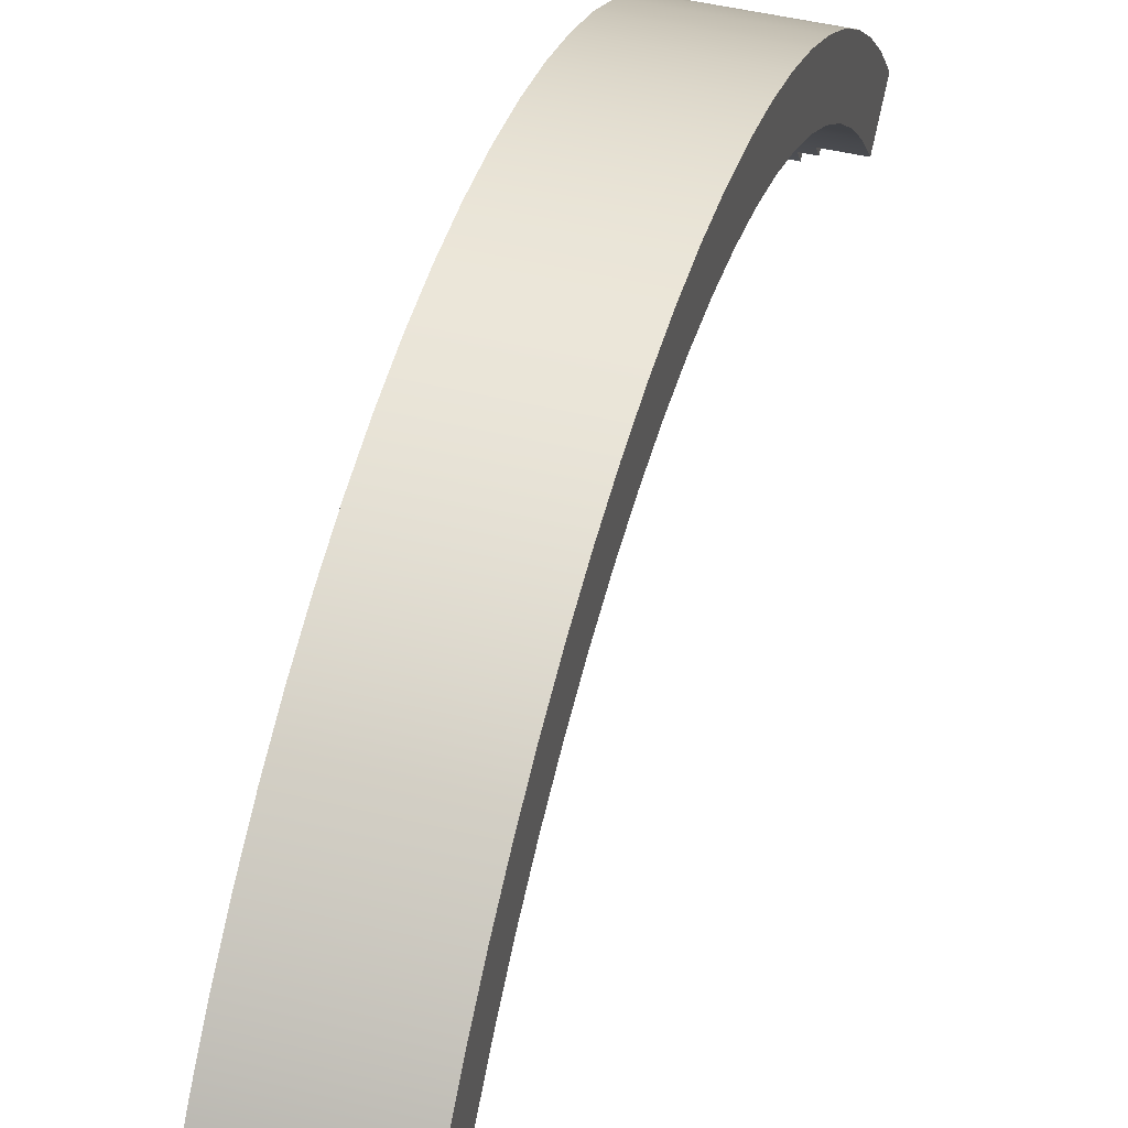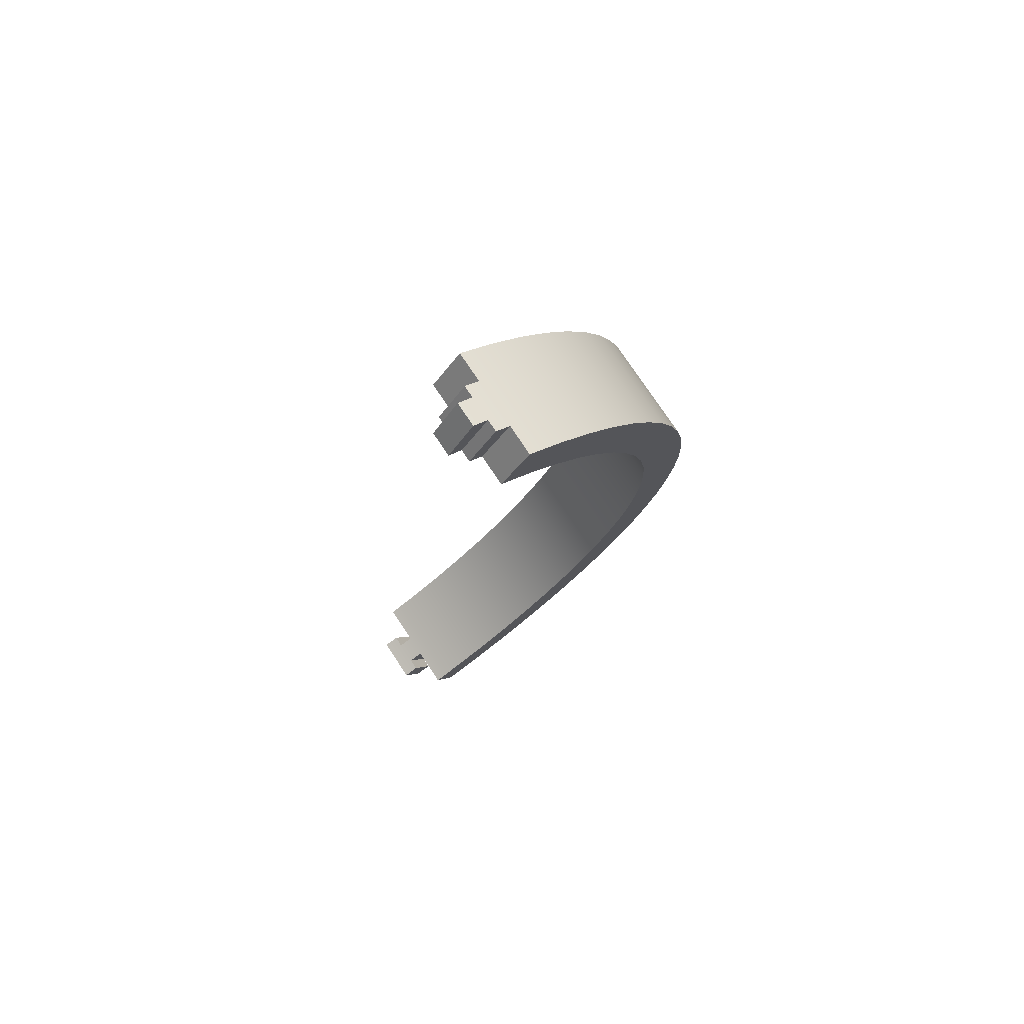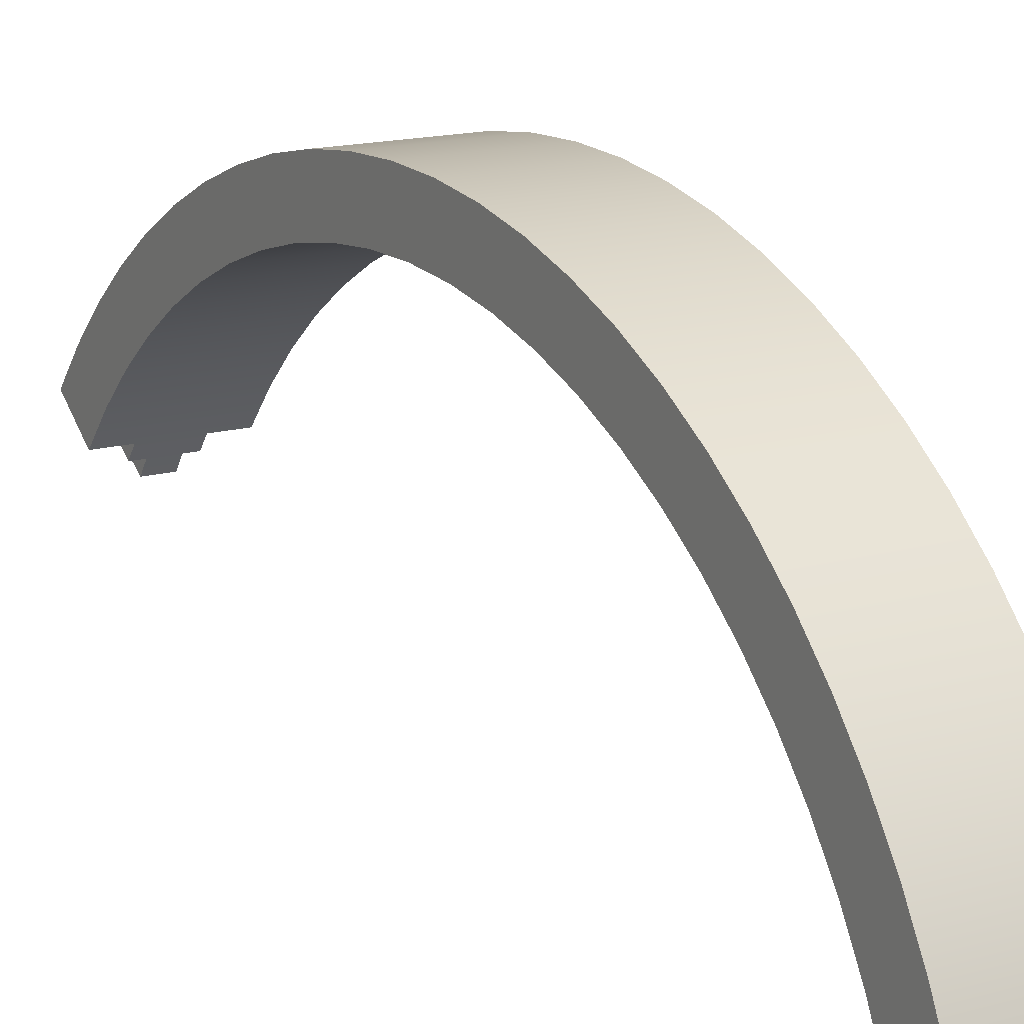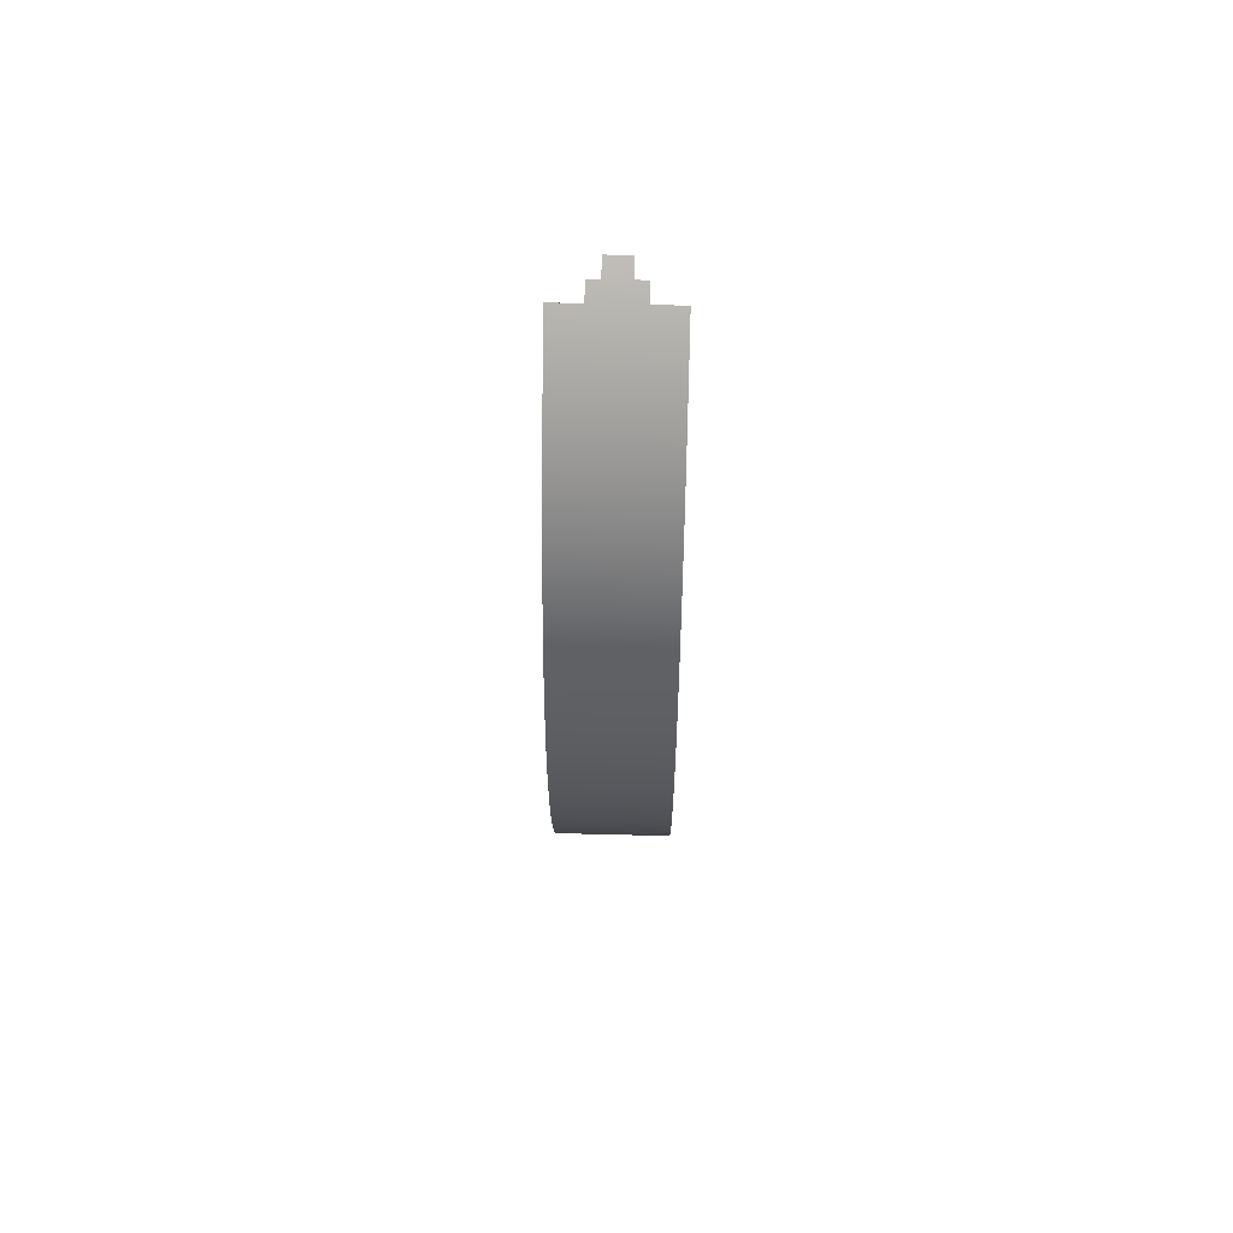
<metadata>
{"format":"obj","ext":"obj","renderer":"f3d","projection":"perspective","resolution":1024,"background":"white","views":[{"elev":43.6,"azim":-163.6,"up":"+Y"},{"elev":76.4,"azim":56.4,"up":"+Z"},{"elev":15.3,"azim":148.9,"up":"+Y"},{"elev":60.5,"azim":-178.5,"up":"+Z"}]}
</metadata>
<code>
v 1 14.88 -39.81
v 1 13.48 -36.06
v 2 13.48 -36.06
v 2 14.88 -39.81
v -2 13.49 -40.3
v -2 12.22 -36.51
v -2 12.64 -36.37
v -2 13.06 -36.22
v -2 13.48 -36.06
v -2 14.88 -39.81
v -2 14.42 -39.98
v -2 13.95 -40.14
v -1 13.48 -36.06
v -1 14.88 -39.81
v -2 14.88 -39.81
v -2 13.48 -36.06
v -2 13.49 -40.3
v 2 13.49 -40.3
v 2 12.22 -36.51
v -2 12.22 -36.51
v 2 12.22 -36.51
v 2 13.49 -40.3
v 2 13.95 -40.14
v 2 14.42 -39.98
v 2 14.88 -39.81
v 2 13.48 -36.06
v 2 13.06 -36.22
v 2 12.64 -36.37
v -1 14.88 -39.81
v -1 13.48 -36.06
v -1 13.9 -35.9
v -1 14.32 -35.74
v -1 14.73 -35.57
v -1 16.26 -39.26
v -1 15.81 -39.45
v -1 15.35 -39.63
v 1 13.48 -36.06
v 1 14.88 -39.81
v 1 15.35 -39.63
v 1 15.81 -39.45
v 1 16.26 -39.26
v 1 14.73 -35.57
v 1 14.32 -35.74
v 1 13.9 -35.9
v -1 16.26 -39.26
v -1 14.73 -35.57
v -4.5 14.73 -35.57
v -4.5 16.26 -39.26
v 1 14.73 -35.57
v 1 16.26 -39.26
v 4.5 16.26 -39.26
v 4.5 14.73 -35.57
v -4.5 25.87 33.72
v -4.5 28.6 31.43
v -4.5 31.13 28.93
v -4.5 33.44 26.22
v -4.5 35.52 23.33
v -4.5 37.35 20.28
v -4.5 38.92 17.08
v -4.5 40.21 13.77
v -4.5 41.22 10.35
v -4.5 41.94 6.868
v -4.5 42.37 3.335
v -4.5 42.5 -0.2225
v -4.5 42.33 -3.778
v -4.5 41.87 -7.307
v -4.5 41.11 -10.78
v -4.5 40.06 -14.19
v -4.5 38.73 -17.49
v -4.5 37.14 -20.67
v -4.5 35.28 -23.7
v -4.5 33.17 -26.57
v -4.5 30.83 -29.26
v -4.5 28.27 -31.73
v -4.5 25.52 -33.99
v -4.5 22.58 -36
v -4.5 19.49 -37.77
v -4.5 16.26 -39.26
v -4.5 14.73 -35.57
v -4.5 17.78 -34.15
v -4.5 20.69 -32.47
v -4.5 23.44 -30.54
v -4.5 26.01 -28.39
v -4.5 28.39 -26.01
v -4.5 30.54 -23.44
v -4.5 32.47 -20.69
v -4.5 34.15 -17.78
v -4.5 35.57 -14.73
v -4.5 36.72 -11.58
v -4.5 37.59 -8.333
v -4.5 38.17 -5.025
v -4.5 38.46 -1.679
v -4.5 38.46 1.679
v -4.5 38.17 5.025
v -4.5 37.59 8.333
v -4.5 36.72 11.58
v -4.5 35.57 14.73
v -4.5 34.15 17.78
v -4.5 32.47 20.69
v -4.5 30.54 23.44
v -4.5 28.39 26.01
v -4.5 26.01 28.39
v -4.5 23.44 30.54
v -4.5 14.73 -35.57
v -1 14.73 -35.57
v -1 14.32 -35.74
v -1 13.9 -35.9
v -1 13.48 -36.06
v -2 13.48 -36.06
v -2 13.06 -36.22
v -2 12.64 -36.37
v -2 12.22 -36.51
v 2 12.22 -36.51
v 2 12.64 -36.37
v 2 13.06 -36.22
v 2 13.48 -36.06
v 1 13.48 -36.06
v 1 13.9 -35.9
v 1 14.32 -35.74
v 1 14.73 -35.57
v 4.5 14.73 -35.57
v 4.5 17.78 -34.15
v 4.5 20.69 -32.47
v 4.5 23.44 -30.54
v 4.5 26.01 -28.39
v 4.5 28.39 -26.01
v 4.5 30.54 -23.44
v 4.5 32.47 -20.69
v 4.5 34.15 -17.78
v 4.5 35.57 -14.73
v 4.5 36.72 -11.58
v 4.5 37.59 -8.333
v 4.5 38.17 -5.025
v 4.5 38.46 -1.679
v 4.5 38.46 1.679
v 4.5 38.17 5.025
v 4.5 37.59 8.333
v 4.5 36.72 11.58
v 4.5 35.57 14.73
v 4.5 34.15 17.78
v 4.5 32.47 20.69
v 4.5 30.54 23.44
v 4.5 28.39 26.01
v 4.5 26.01 28.39
v 4.5 23.44 30.54
v -4.5 23.44 30.54
v -4.5 26.01 28.39
v -4.5 28.39 26.01
v -4.5 30.54 23.44
v -4.5 32.47 20.69
v -4.5 34.15 17.78
v -4.5 35.57 14.73
v -4.5 36.72 11.58
v -4.5 37.59 8.333
v -4.5 38.17 5.025
v -4.5 38.46 1.679
v -4.5 38.46 -1.679
v -4.5 38.17 -5.025
v -4.5 37.59 -8.333
v -4.5 36.72 -11.58
v -4.5 35.57 -14.73
v -4.5 34.15 -17.78
v -4.5 32.47 -20.69
v -4.5 30.54 -23.44
v -4.5 28.39 -26.01
v -4.5 26.01 -28.39
v -4.5 23.44 -30.54
v -4.5 20.69 -32.47
v -4.5 17.78 -34.15
v -4.5 23.44 30.54
v 4.5 23.44 30.54
v 4.5 25.87 33.72
v -4.5 25.87 33.72
v -4.5 25.87 33.72
v 4.5 25.87 33.72
v 4.5 28.6 31.43
v 4.5 31.13 28.93
v 4.5 33.44 26.22
v 4.5 35.52 23.33
v 4.5 37.35 20.28
v 4.5 38.92 17.08
v 4.5 40.21 13.77
v 4.5 41.22 10.35
v 4.5 41.94 6.868
v 4.5 42.37 3.335
v 4.5 42.5 -0.2225
v 4.5 42.33 -3.778
v 4.5 41.87 -7.307
v 4.5 41.11 -10.78
v 4.5 40.06 -14.19
v 4.5 38.73 -17.49
v 4.5 37.14 -20.67
v 4.5 35.28 -23.7
v 4.5 33.17 -26.57
v 4.5 30.83 -29.26
v 4.5 28.27 -31.73
v 4.5 25.52 -33.99
v 4.5 22.58 -36
v 4.5 19.49 -37.77
v 4.5 16.26 -39.26
v 1 16.26 -39.26
v 1 15.81 -39.45
v 1 15.35 -39.63
v 1 14.88 -39.81
v 2 14.88 -39.81
v 2 14.42 -39.98
v 2 13.95 -40.14
v 2 13.49 -40.3
v -2 13.49 -40.3
v -2 13.95 -40.14
v -2 14.42 -39.98
v -2 14.88 -39.81
v -1 14.88 -39.81
v -1 15.35 -39.63
v -1 15.81 -39.45
v -1 16.26 -39.26
v -4.5 16.26 -39.26
v -4.5 19.49 -37.77
v -4.5 22.58 -36
v -4.5 25.52 -33.99
v -4.5 28.27 -31.73
v -4.5 30.83 -29.26
v -4.5 33.17 -26.57
v -4.5 35.28 -23.7
v -4.5 37.14 -20.67
v -4.5 38.73 -17.49
v -4.5 40.06 -14.19
v -4.5 41.11 -10.78
v -4.5 41.87 -7.307
v -4.5 42.33 -3.778
v -4.5 42.5 -0.2225
v -4.5 42.37 3.335
v -4.5 41.94 6.868
v -4.5 41.22 10.35
v -4.5 40.21 13.77
v -4.5 38.92 17.08
v -4.5 37.35 20.28
v -4.5 35.52 23.33
v -4.5 33.44 26.22
v -4.5 31.13 28.93
v -4.5 28.6 31.43
v 4.5 16.26 -39.26
v 4.5 19.49 -37.77
v 4.5 22.58 -36
v 4.5 25.52 -33.99
v 4.5 28.27 -31.73
v 4.5 30.83 -29.26
v 4.5 33.17 -26.57
v 4.5 35.28 -23.7
v 4.5 37.14 -20.67
v 4.5 38.73 -17.49
v 4.5 40.06 -14.19
v 4.5 41.11 -10.78
v 4.5 41.87 -7.307
v 4.5 42.33 -3.778
v 4.5 42.5 -0.2225
v 4.5 42.37 3.335
v 4.5 41.94 6.868
v 4.5 41.22 10.35
v 4.5 40.21 13.77
v 4.5 38.92 17.08
v 4.5 37.35 20.28
v 4.5 35.52 23.33
v 4.5 33.44 26.22
v 4.5 31.13 28.93
v 4.5 28.6 31.43
v 4.5 25.87 33.72
v 4.5 23.44 30.54
v 4.5 26.01 28.39
v 4.5 28.39 26.01
v 4.5 30.54 23.44
v 4.5 32.47 20.69
v 4.5 34.15 17.78
v 4.5 35.57 14.73
v 4.5 36.72 11.58
v 4.5 37.59 8.333
v 4.5 38.17 5.025
v 4.5 38.46 1.679
v 4.5 38.46 -1.679
v 4.5 38.17 -5.025
v 4.5 37.59 -8.333
v 4.5 36.72 -11.58
v 4.5 35.57 -14.73
v 4.5 34.15 -17.78
v 4.5 32.47 -20.69
v 4.5 30.54 -23.44
v 4.5 28.39 -26.01
v 4.5 26.01 -28.39
v 4.5 23.44 -30.54
v 4.5 20.69 -32.47
v 4.5 17.78 -34.15
v 4.5 14.73 -35.57
v -1 23.46 35.44
v -1 23.87 35.16
v -1 24.28 34.88
v -1 24.68 34.6
v -1 22.36 31.34
v -1 21.99 31.6
v -1 21.62 31.86
v -1 21.25 32.1
v -1 21.25 32.1
v 1 21.25 32.1
v 1 23.46 35.44
v -1 23.46 35.44
v 1 24.68 34.6
v 1 24.28 34.88
v 1 23.87 35.16
v 1 23.46 35.44
v 1 21.25 32.1
v 1 21.62 31.86
v 1 21.99 31.6
v 1 22.36 31.34
v -1 22.36 31.34
v -1 24.68 34.6
v -2 24.68 34.6
v -2 22.36 31.34
v 1 24.68 34.6
v 1 22.36 31.34
v 2 22.36 31.34
v 2 24.68 34.6
v -2 24.68 34.6
v -2 25.08 34.31
v -2 25.48 34.02
v -2 25.87 33.72
v -2 23.44 30.54
v -2 23.08 30.81
v -2 22.72 31.08
v -2 22.36 31.34
v -2 25.87 33.72
v 2 25.87 33.72
v 2 23.44 30.54
v -2 23.44 30.54
v -2 23.44 30.54
v 2 23.44 30.54
v 2 23.08 30.81
v 2 22.72 31.08
v 2 22.36 31.34
v 1 22.36 31.34
v 1 21.99 31.6
v 1 21.62 31.86
v 1 21.25 32.1
v -1 21.25 32.1
v -1 21.62 31.86
v -1 21.99 31.6
v -1 22.36 31.34
v -2 22.36 31.34
v -2 22.72 31.08
v -2 23.08 30.81
v -2 24.68 34.6
v -1 24.68 34.6
v -1 24.28 34.88
v -1 23.87 35.16
v -1 23.46 35.44
v 1 23.46 35.44
v 1 23.87 35.16
v 1 24.28 34.88
v 1 24.68 34.6
v 2 24.68 34.6
v 2 25.08 34.31
v 2 25.48 34.02
v 2 25.87 33.72
v -2 25.87 33.72
v -2 25.48 34.02
v -2 25.08 34.31
v 2 25.87 33.72
v 2 25.48 34.02
v 2 25.08 34.31
v 2 24.68 34.6
v 2 22.36 31.34
v 2 22.72 31.08
v 2 23.08 30.81
v 2 23.44 30.54
g 21c7605e-e2ea-11ea-a163-54bf646e7e1f
f 1 2 4
f 4 2 3
g 21d5df3a-e2ea-11ea-8fdf-54bf646e7e1f
f 6 7 5
f 5 7 8
f 5 8 12
f 12 8 9
f 12 9 11
f 11 9 10
g 21e2146c-e2ea-11ea-9b6a-54bf646e7e1f
f 13 14 16
f 16 14 15
g 21ea78d2-e2ea-11ea-b89b-54bf646e7e1f
f 18 19 17
f 17 19 20
g 21f3041e-e2ea-11ea-893c-54bf646e7e1f
f 21 22 28
f 28 22 27
f 27 22 23
f 27 23 26
f 26 23 24
f 26 24 25
g 210c275c-e2ea-11ea-8fdd-54bf646e7e1f
f 30 31 29
f 29 31 32
f 29 32 36
f 36 32 33
f 36 33 35
f 35 33 34
g 212049f6-e2ea-11ea-9723-54bf646e7e1f
f 37 38 44
f 44 38 43
f 43 38 39
f 43 39 42
f 42 39 40
f 42 40 41
g ebe3025e-7fc6-3317-b4c1-302af84254cc
f 45 46 48
f 48 46 47
g 2060f034-e2ea-11ea-a0f7-54bf646e7e1f
f 49 50 52
f 52 50 51
g 20599d24-e2ea-11ea-9106-54bf646e7e1f
f 103 53 102
f 102 53 54
f 102 54 101
f 101 54 55
f 101 55 100
f 100 55 56
f 100 56 99
f 99 56 57
f 99 57 98
f 98 57 58
f 98 58 97
f 97 58 59
f 97 59 96
f 96 59 60
f 96 60 95
f 95 60 61
f 95 61 94
f 94 61 62
f 94 62 93
f 93 62 63
f 93 63 64
f 93 64 92
f 92 64 65
f 92 65 66
f 92 66 91
f 91 66 67
f 91 67 90
f 90 67 68
f 90 68 89
f 89 68 69
f 89 69 88
f 88 69 70
f 88 70 87
f 87 70 71
f 87 71 86
f 86 71 72
f 86 72 85
f 85 72 73
f 85 73 84
f 84 73 74
f 84 74 83
f 83 74 75
f 83 75 82
f 82 75 76
f 82 76 81
f 81 76 77
f 81 77 80
f 80 77 78
f 80 78 79
g 20684346-e2ea-11ea-846b-54bf646e7e1f
f 104 105 169
f 169 105 120
f 169 120 122
f 122 120 121
f 120 105 119
f 119 105 106
f 119 106 118
f 118 106 107
f 118 107 117
f 117 107 108
f 117 108 115
f 115 108 110
f 115 110 114
f 114 110 111
f 114 111 113
f 113 111 112
f 108 109 110
f 115 116 117
f 122 123 169
f 169 123 168
f 168 123 124
f 168 124 167
f 167 124 125
f 167 125 166
f 166 125 126
f 166 126 165
f 165 126 127
f 165 127 164
f 164 127 128
f 164 128 163
f 163 128 129
f 163 129 162
f 162 129 130
f 162 130 161
f 161 130 131
f 161 131 160
f 160 131 132
f 160 132 159
f 159 132 133
f 159 133 158
f 158 133 134
f 158 134 157
f 157 134 135
f 157 135 156
f 156 135 136
f 156 136 155
f 155 136 137
f 155 137 154
f 154 137 138
f 154 138 153
f 153 138 139
f 153 139 152
f 152 139 140
f 152 140 151
f 151 140 141
f 151 141 150
f 150 141 142
f 150 142 149
f 149 142 143
f 149 143 148
f 148 143 144
f 148 144 147
f 147 144 146
f 146 144 145
g 206fbd7a-e2ea-11ea-8203-54bf646e7e1f
f 171 172 170
f 170 172 173
g 207710ae-e2ea-11ea-ac37-54bf646e7e1f
f 174 175 241
f 241 175 176
f 241 176 177
f 241 177 240
f 240 177 178
f 240 178 239
f 239 178 179
f 239 179 238
f 238 179 180
f 238 180 237
f 237 180 181
f 237 181 236
f 236 181 182
f 236 182 235
f 235 182 183
f 235 183 234
f 234 183 184
f 234 184 233
f 233 184 185
f 233 185 232
f 232 185 186
f 232 186 231
f 231 186 187
f 231 187 230
f 230 187 188
f 230 188 229
f 229 188 189
f 229 189 228
f 228 189 190
f 228 190 227
f 227 190 191
f 227 191 226
f 226 191 192
f 226 192 225
f 225 192 193
f 225 193 224
f 224 193 194
f 224 194 223
f 223 194 195
f 223 195 222
f 222 195 196
f 222 196 221
f 221 196 197
f 221 197 220
f 220 197 198
f 220 198 219
f 219 198 199
f 219 199 218
f 218 199 216
f 218 216 217
f 200 201 199
f 199 201 216
f 216 201 215
f 215 201 202
f 215 202 214
f 214 202 203
f 214 203 213
f 213 203 204
f 213 204 211
f 211 204 206
f 211 206 210
f 210 206 207
f 210 207 209
f 209 207 208
f 204 205 206
f 211 212 213
g 207eb17e-e2ea-11ea-8229-54bf646e7e1f
f 292 242 291
f 291 242 243
f 291 243 290
f 290 243 244
f 290 244 289
f 289 244 245
f 289 245 288
f 288 245 246
f 288 246 287
f 287 246 247
f 287 247 286
f 286 247 248
f 286 248 285
f 285 248 249
f 285 249 284
f 284 249 250
f 284 250 283
f 283 250 251
f 283 251 282
f 282 251 252
f 282 252 281
f 281 252 253
f 281 253 280
f 280 253 254
f 280 254 279
f 279 254 255
f 279 255 256
f 279 256 278
f 278 256 257
f 278 257 258
f 278 258 277
f 277 258 259
f 277 259 276
f 276 259 260
f 276 260 275
f 275 260 261
f 275 261 274
f 274 261 262
f 274 262 273
f 273 262 263
f 273 263 272
f 272 263 264
f 272 264 271
f 271 264 265
f 271 265 270
f 270 265 266
f 270 266 269
f 269 266 267
f 269 267 268
g 238df27a-e2ea-11ea-a7ff-54bf646e7e1f
f 294 298 293
f 293 298 299
f 293 299 300
f 298 294 297
f 297 294 295
f 297 295 296
g 2396cc2e-e2ea-11ea-894e-54bf646e7e1f
f 302 303 301
f 301 303 304
g 23ac28f8-e2ea-11ea-a812-54bf646e7e1f
f 305 306 312
f 312 306 307
f 312 307 311
f 311 307 308
f 311 308 310
f 310 308 309
g 6290c21c-2f51-308a-a5ca-e4a5951f65e3
f 313 314 316
f 316 314 315
g 22d13162-e2ea-11ea-80b5-54bf646e7e1f
f 317 318 320
f 320 318 319
g 22aabec0-e2ea-11ea-8c99-54bf646e7e1f
f 322 326 321
f 321 326 327
f 321 327 328
f 326 322 325
f 325 322 323
f 325 323 324
g 22b74014-e2ea-11ea-aa31-54bf646e7e1f
f 330 331 329
f 329 331 332
g 22c301de-e2ea-11ea-8095-54bf646e7e1f
f 333 334 348
f 348 334 335
f 348 335 347
f 347 335 336
f 347 336 345
f 345 336 338
f 345 338 344
f 344 338 339
f 344 339 343
f 343 339 340
f 343 340 342
f 342 340 341
f 336 337 338
f 345 346 347
g 22da58ca-e2ea-11ea-a931-54bf646e7e1f
f 349 350 364
f 364 350 357
f 364 357 359
f 359 357 358
f 357 350 356
f 356 350 351
f 356 351 355
f 355 351 352
f 355 352 354
f 354 352 353
f 364 359 363
f 363 359 360
f 363 360 362
f 362 360 361
g 22e33270-e2ea-11ea-b23b-54bf646e7e1f
f 365 366 372
f 372 366 367
f 372 367 371
f 371 367 368
f 371 368 370
f 370 368 369

</code>
